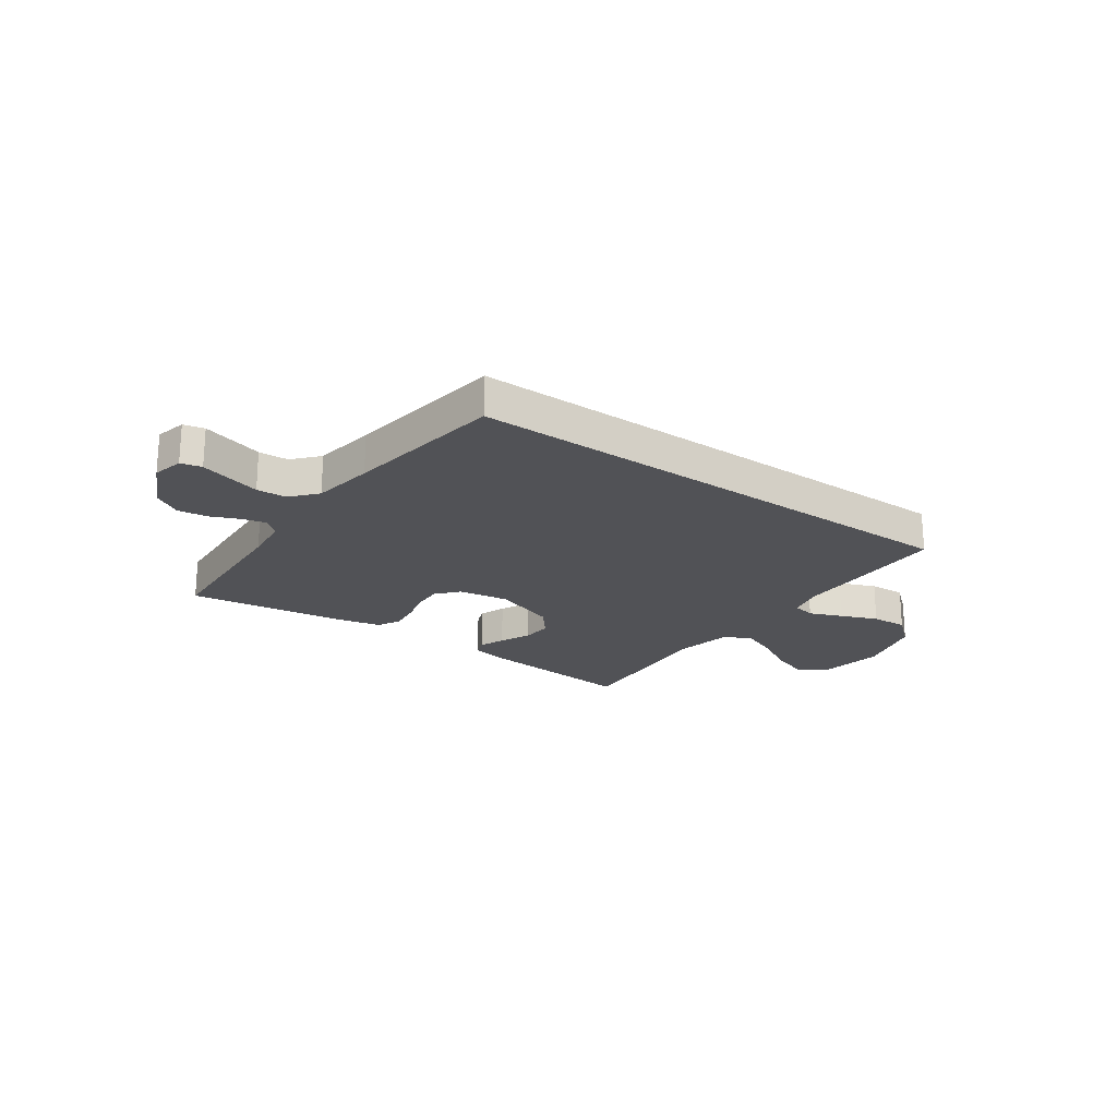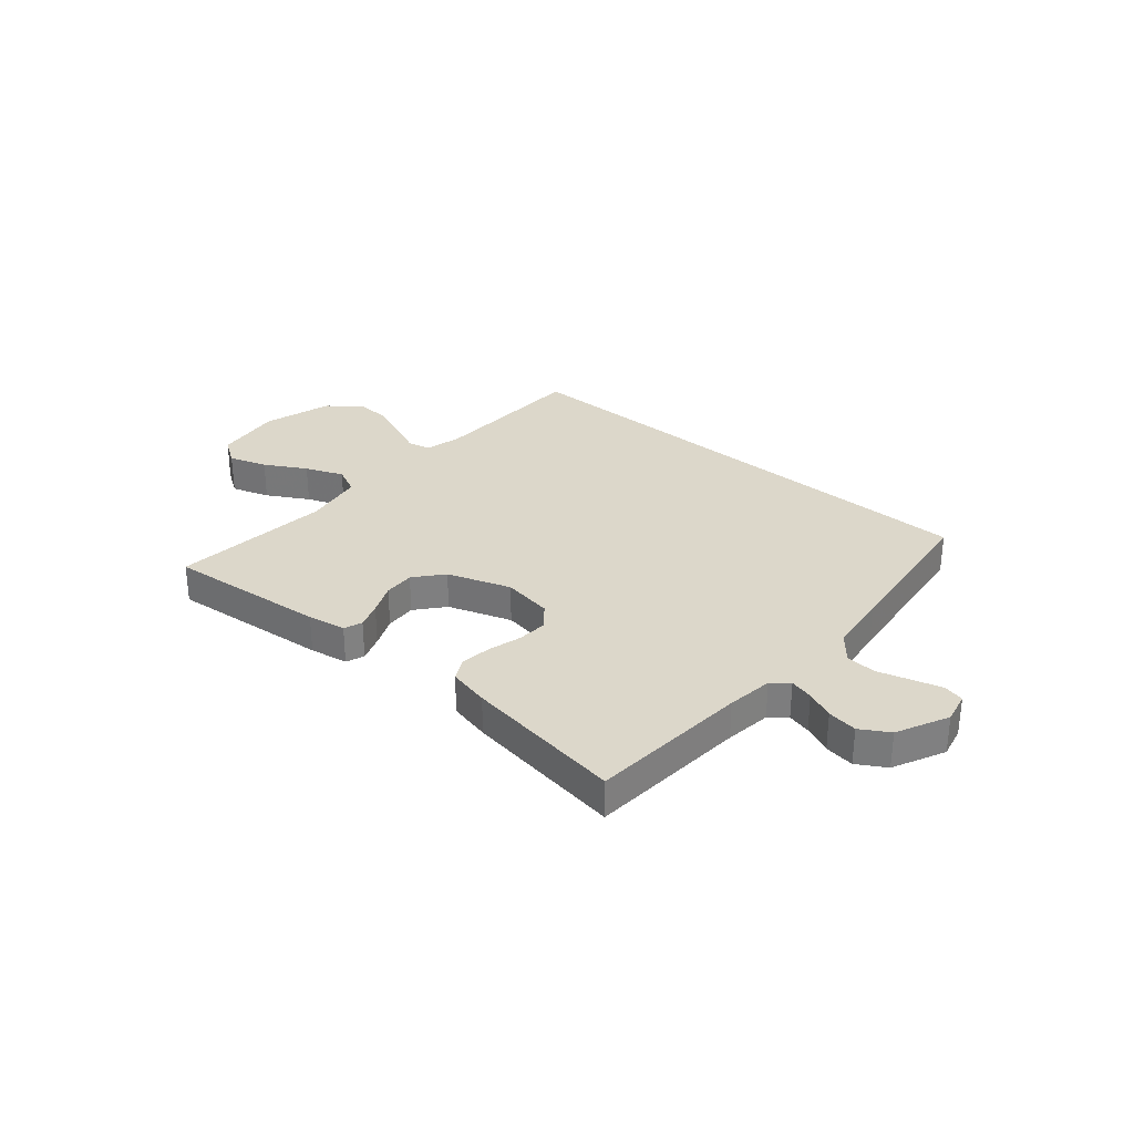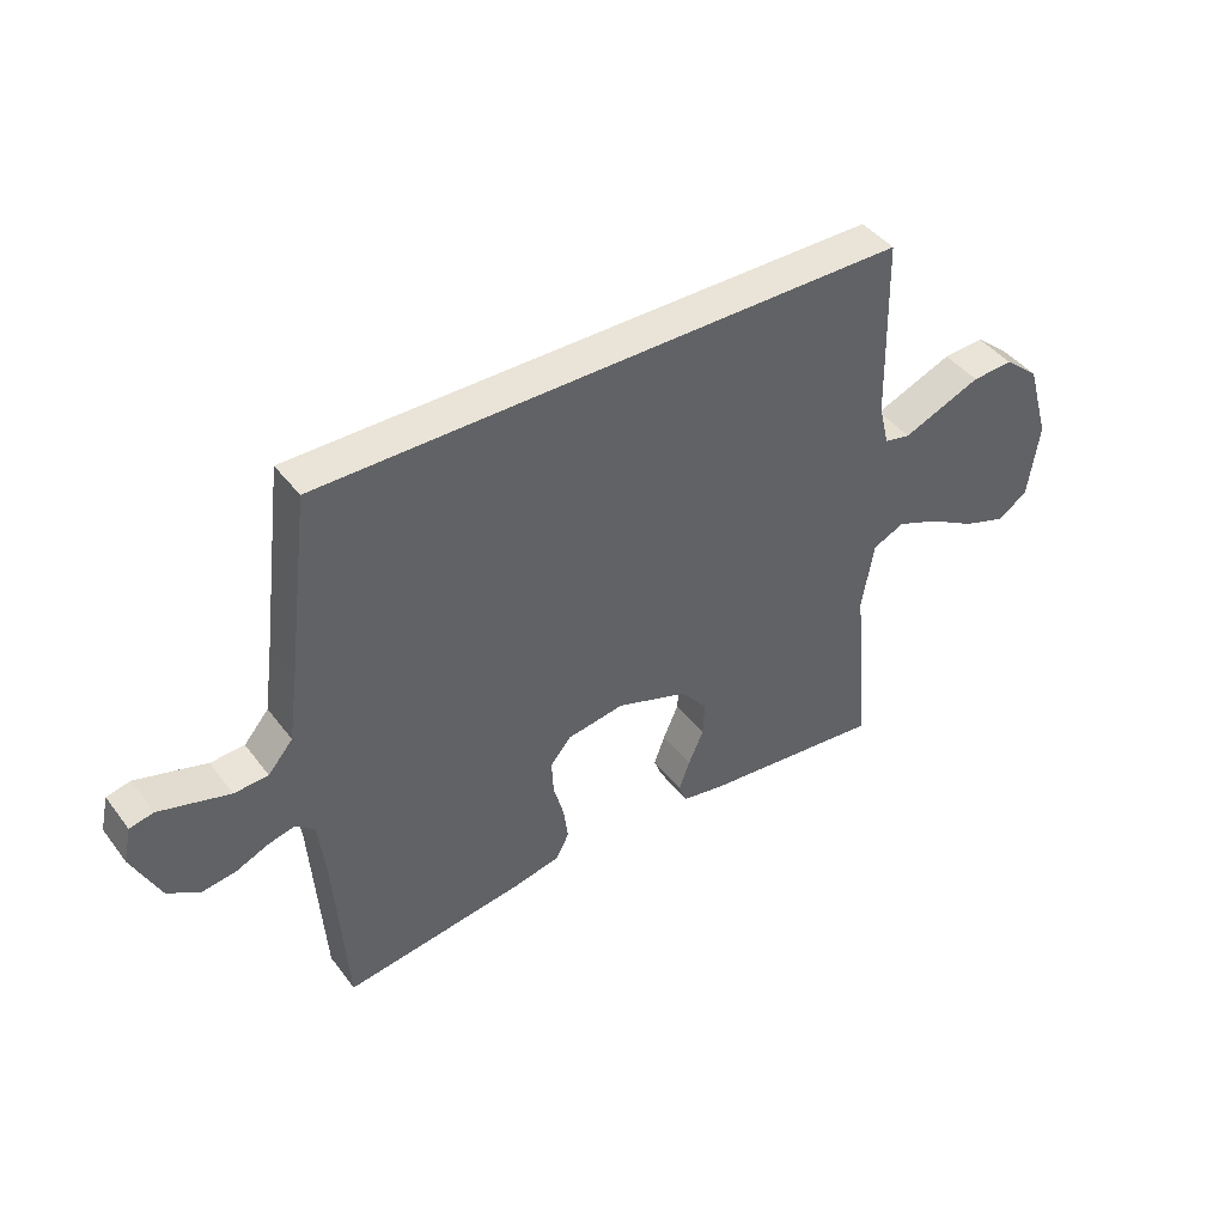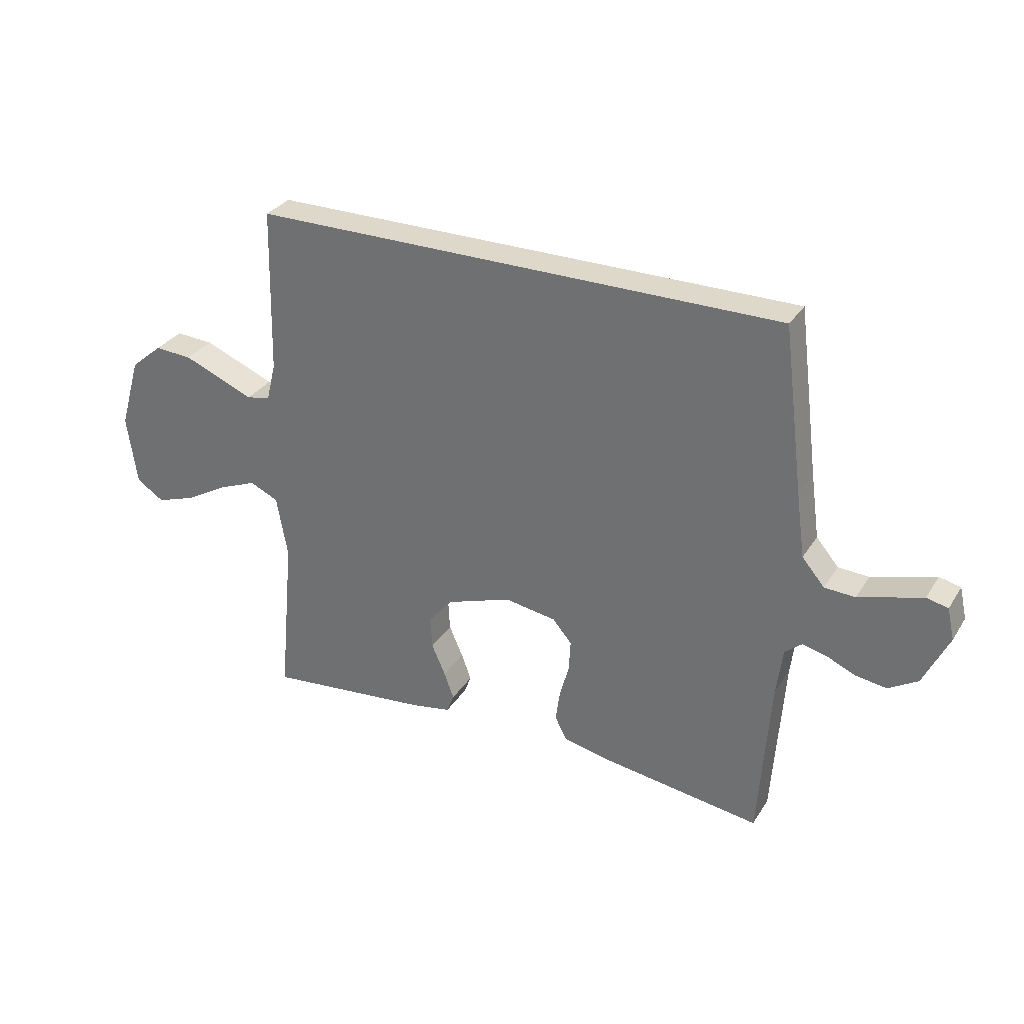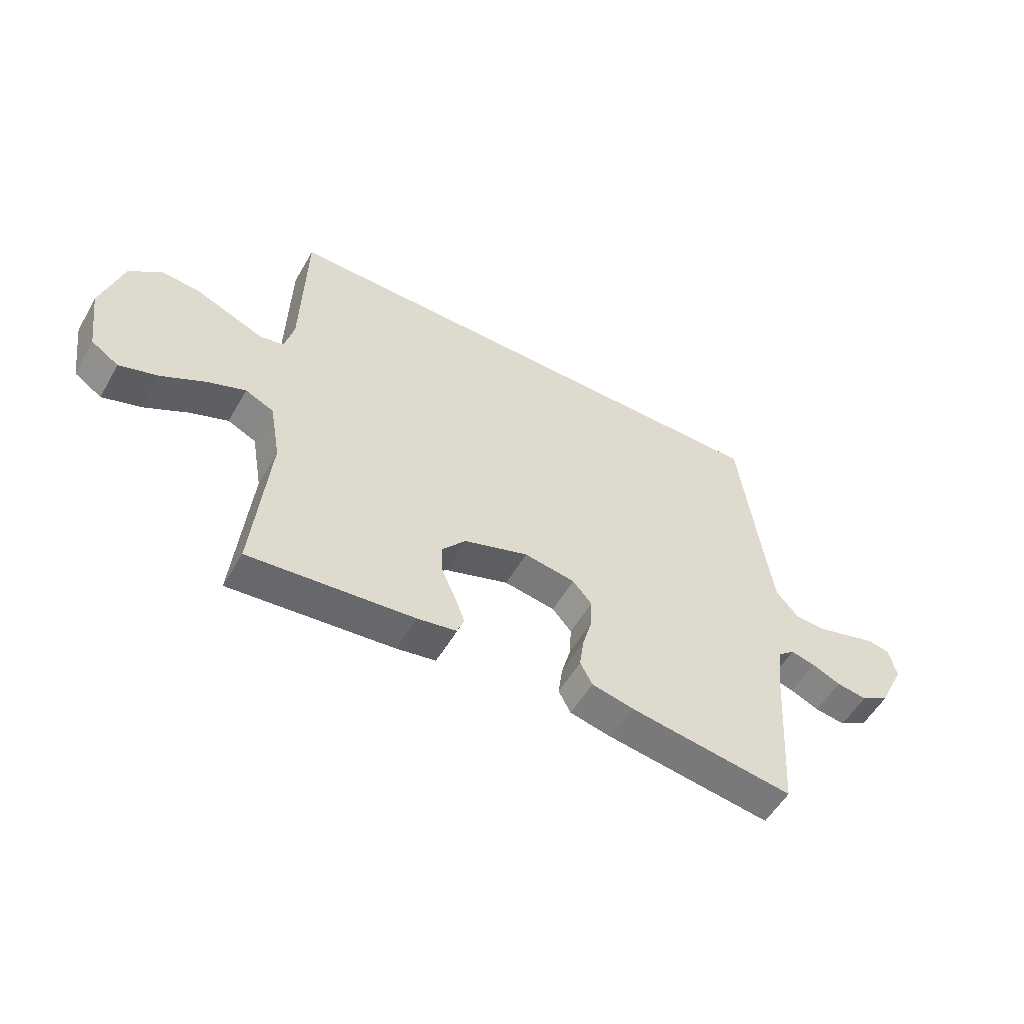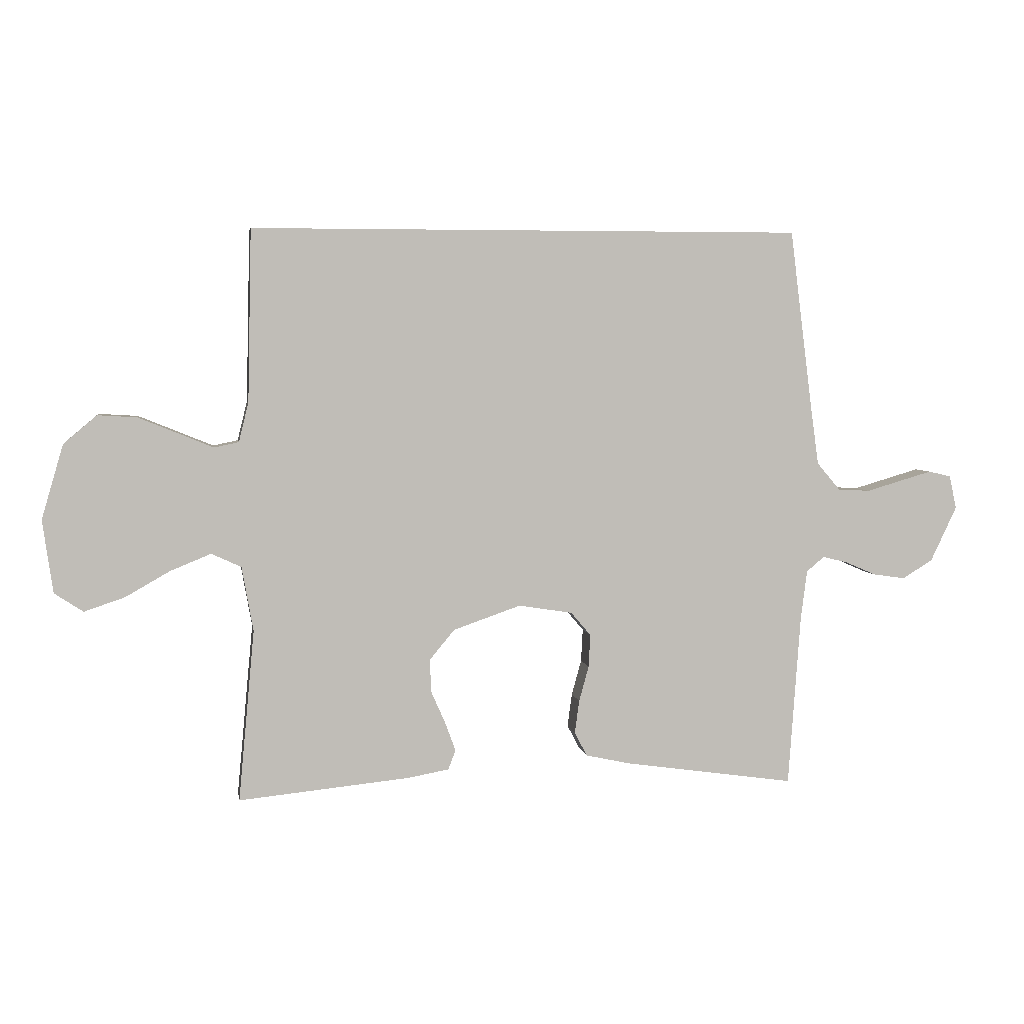
<metadata>
{"format":"obj","ext":"obj","renderer":"f3d","projection":"perspective","resolution":1024,"background":"white","views":[{"elev":-21.3,"azim":-35.8,"up":"+Y"},{"elev":30.7,"azim":-139.3,"up":"+Y"},{"elev":43.3,"azim":-34.3,"up":"+Z"},{"elev":31.0,"azim":-153.0,"up":"+Z"},{"elev":-54.9,"azim":150.4,"up":"+Z"},{"elev":4.7,"azim":170.7,"up":"+Z"}]}
</metadata>
<code>
v -0.5 0.07 -0.5
v -0.521 0.07 -0.2
v -0.532 0.07 -0.113
v -0.563 0.07 -0.087
v -0.607 0.07 -0.098
v -0.66 0.07 -0.121
v -0.716 0.07 -0.129
v -0.769 0.07 -0.097
v -0.815 0.07 0
v -0.802 0.07 0.058
v -0.763 0.07 0.067
v -0.708 0.07 0.051
v -0.647 0.07 0.033
v -0.591 0.07 0.036
v -0.55 0.07 0.084
v -0.534 0.07 0.2
v -0.496 0.07 0.5
v 0.47 0.07 0.5
v 0.477 0.07 0.2
v 0.494 0.07 0.131
v 0.537 0.07 0.122
v 0.598 0.07 0.147
v 0.667 0.07 0.175
v 0.735 0.07 0.179
v 0.793 0.07 0.13
v 0.831 0.07 0
v 0.813 0.07 -0.127
v 0.763 0.07 -0.16
v 0.692 0.07 -0.136
v 0.615 0.07 -0.092
v 0.544 0.07 -0.063
v 0.492 0.07 -0.087
v 0.472 0.07 -0.2
v 0.5 0.07 -0.5
v 0.2 0.07 -0.47
v 0.129 0.07 -0.457
v 0.116 0.07 -0.423
v 0.134 0.07 -0.374
v 0.159 0.07 -0.317
v 0.162 0.07 -0.259
v 0.118 0.07 -0.206
v 0 0.07 -0.165
v -0.094 0.07 -0.18
v -0.129 0.07 -0.221
v -0.126 0.07 -0.278
v -0.109 0.07 -0.34
v -0.101 0.07 -0.398
v -0.123 0.07 -0.44
v -0.2 0.07 -0.457
v -0.5 0 -0.5
v -0.521 0 -0.2
v -0.532 0 -0.113
v -0.563 0 -0.087
v -0.607 0 -0.098
v -0.66 0 -0.121
v -0.716 0 -0.129
v -0.769 0 -0.097
v -0.815 0 0
v -0.802 0 0.058
v -0.763 0 0.067
v -0.708 0 0.051
v -0.647 0 0.033
v -0.591 0 0.036
v -0.55 0 0.084
v -0.534 0 0.2
v -0.496 0 0.5
v 0.47 0 0.5
v 0.477 0 0.2
v 0.494 0 0.131
v 0.537 0 0.122
v 0.598 0 0.147
v 0.667 0 0.175
v 0.735 0 0.179
v 0.793 0 0.13
v 0.831 0 0
v 0.813 0 -0.127
v 0.763 0 -0.16
v 0.692 0 -0.136
v 0.615 0 -0.092
v 0.544 0 -0.063
v 0.492 0 -0.087
v 0.472 0 -0.2
v 0.5 0 -0.5
v 0.2 0 -0.47
v 0.129 0 -0.457
v 0.116 0 -0.423
v 0.134 0 -0.374
v 0.159 0 -0.317
v 0.162 0 -0.259
v 0.118 0 -0.206
v 0 0 -0.165
v -0.094 0 -0.18
v -0.129 0 -0.221
v -0.126 0 -0.278
v -0.109 0 -0.34
v -0.101 0 -0.398
v -0.123 0 -0.44
v -0.2 0 -0.457
f 49 1 2
f 48 49 2
f 47 48 2
f 46 47 2
f 45 46 2
f 44 45 2 3
f 43 44 3 4
f 42 43 4
f 37 38 39
f 36 37 39
f 35 36 39
f 34 35 39
f 33 34 39
f 32 33 39 40
f 28 29 30
f 27 28 30
f 26 27 30
f 25 26 30
f 24 25 30
f 23 24 30
f 22 23 30
f 21 22 30
f 20 21 30 31
f 16 17 18 19
f 15 16 19 20
f 20 31 32
f 15 20 32
f 14 15 32
f 11 12 13
f 10 11 13
f 9 10 13
f 8 9 13
f 7 8 13
f 6 7 13
f 5 6 13
f 4 5 13 14
f 32 40 41
f 32 41 42
f 4 14 32 42
f 51 50 98
f 51 98 97
f 51 97 96
f 51 96 95
f 51 95 94
f 52 51 94 93
f 53 52 93 92
f 53 92 91
f 88 87 86
f 88 86 85
f 88 85 84
f 88 84 83
f 88 83 82
f 89 88 82 81
f 79 78 77
f 79 77 76
f 79 76 75
f 79 75 74
f 79 74 73
f 79 73 72
f 79 72 71
f 79 71 70
f 80 79 70 69
f 68 67 66 65
f 69 68 65 64
f 81 80 69
f 81 69 64
f 81 64 63
f 62 61 60
f 62 60 59
f 62 59 58
f 62 58 57
f 62 57 56
f 62 56 55
f 62 55 54
f 63 62 54 53
f 90 89 81
f 91 90 81
f 91 81 63 53
f 1 50 51 2
f 2 51 52 3
f 3 52 53 4
f 4 53 54 5
f 5 54 55 6
f 6 55 56 7
f 7 56 57 8
f 8 57 58 9
f 9 58 59 10
f 10 59 60 11
f 11 60 61 12
f 12 61 62 13
f 13 62 63 14
f 14 63 64 15
f 15 64 65 16
f 16 65 66 17
f 17 66 67 18
f 18 67 68 19
f 19 68 69 20
f 20 69 70 21
f 21 70 71 22
f 22 71 72 23
f 23 72 73 24
f 24 73 74 25
f 25 74 75 26
f 26 75 76 27
f 27 76 77 28
f 28 77 78 29
f 29 78 79 30
f 30 79 80 31
f 31 80 81 32
f 32 81 82 33
f 33 82 83 34
f 34 83 84 35
f 35 84 85 36
f 36 85 86 37
f 37 86 87 38
f 38 87 88 39
f 39 88 89 40
f 40 89 90 41
f 41 90 91 42
f 42 91 92 43
f 43 92 93 44
f 44 93 94 45
f 45 94 95 46
f 46 95 96 47
f 47 96 97 48
f 48 97 98 49
f 49 98 50 1

</code>
